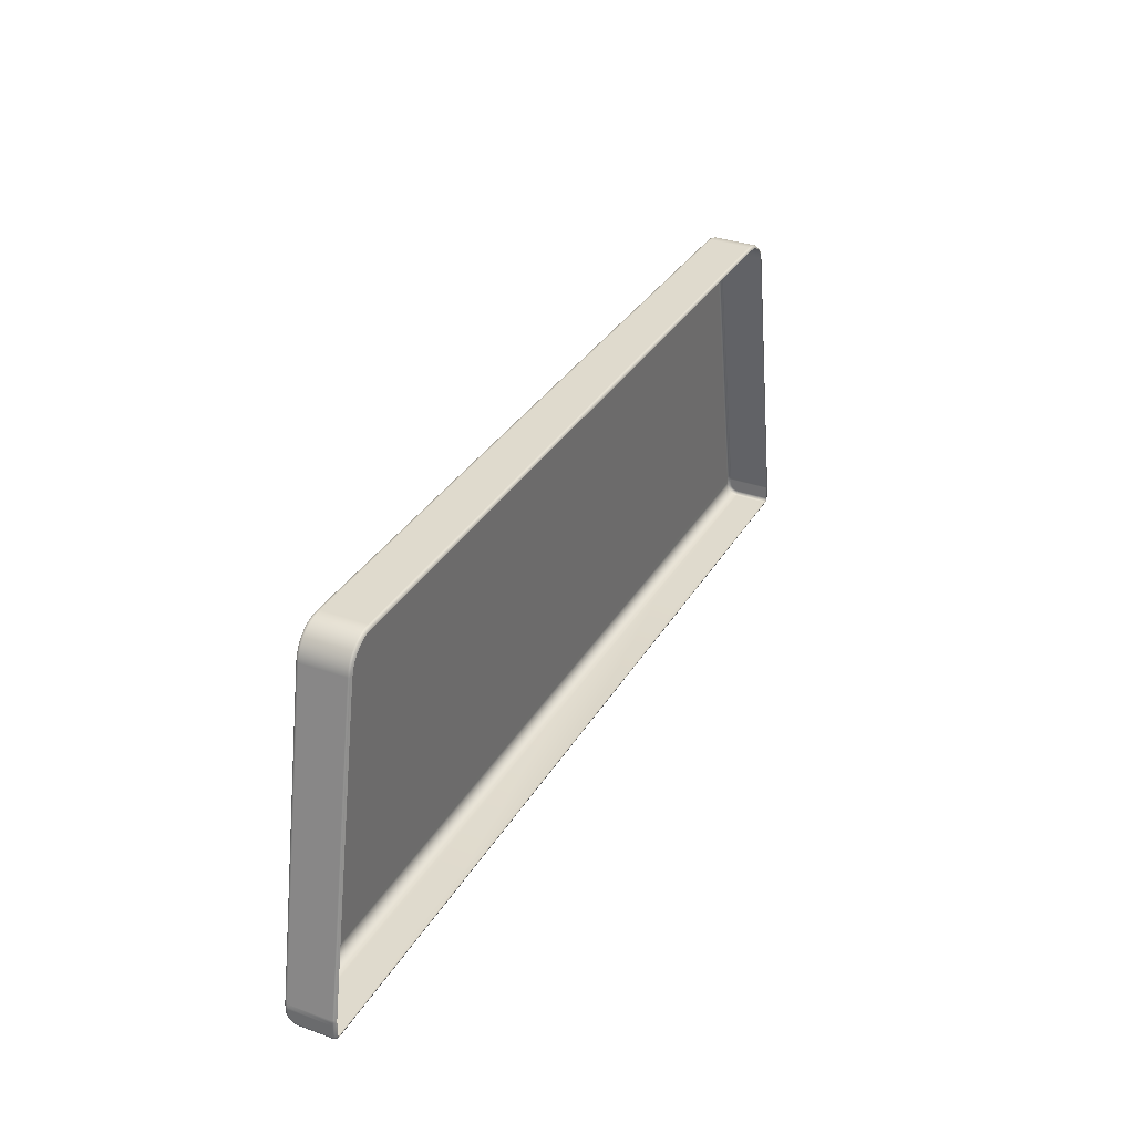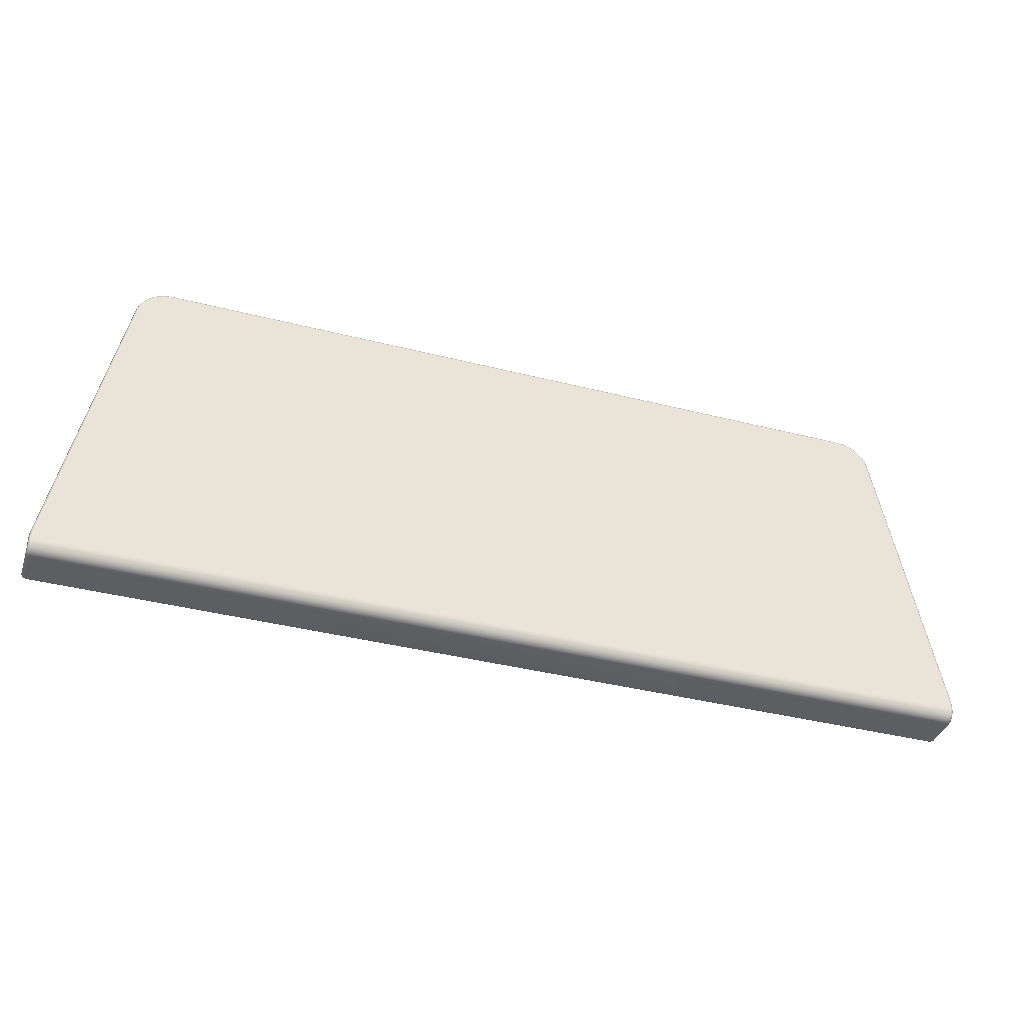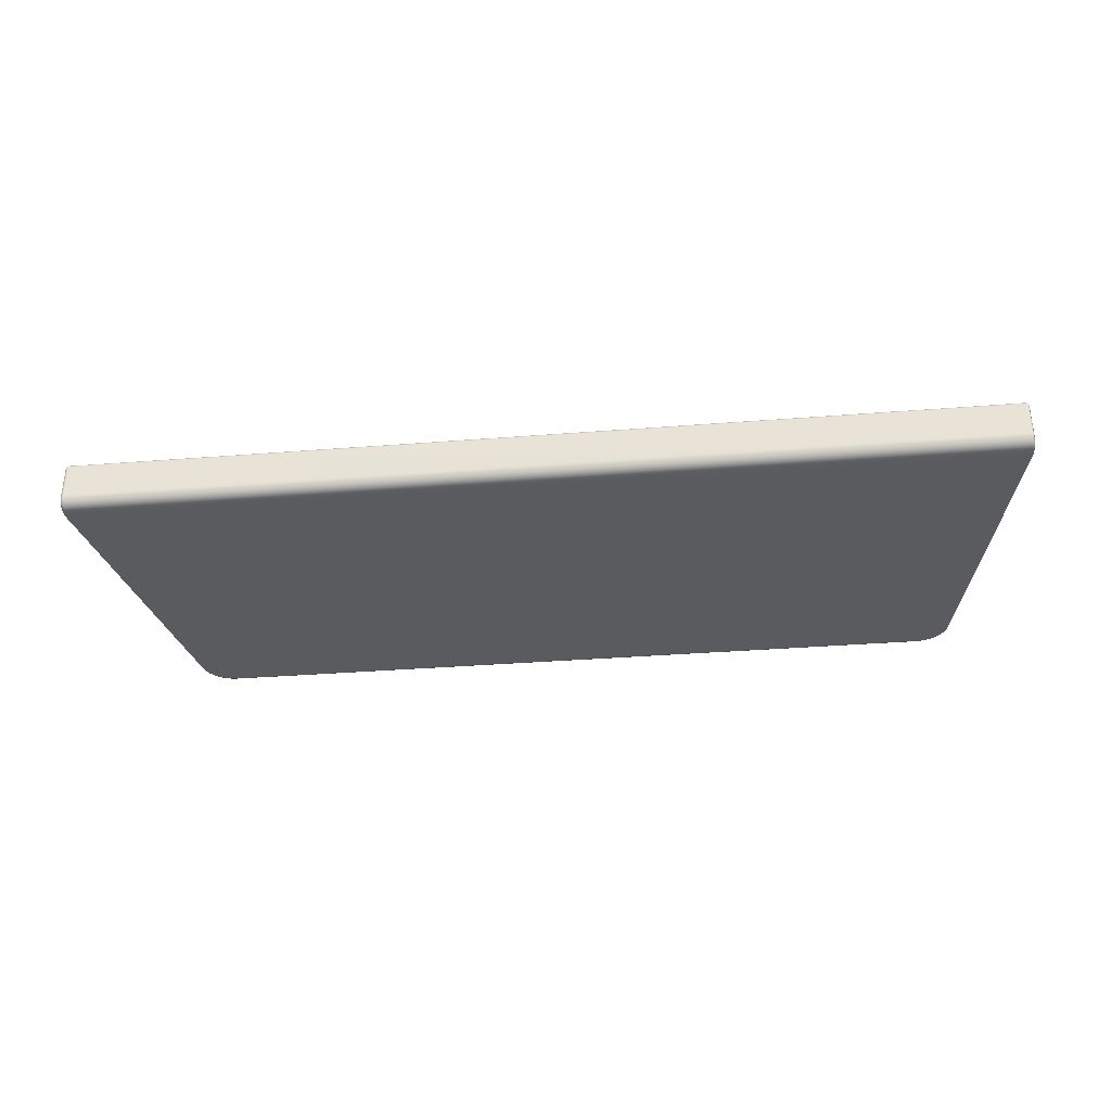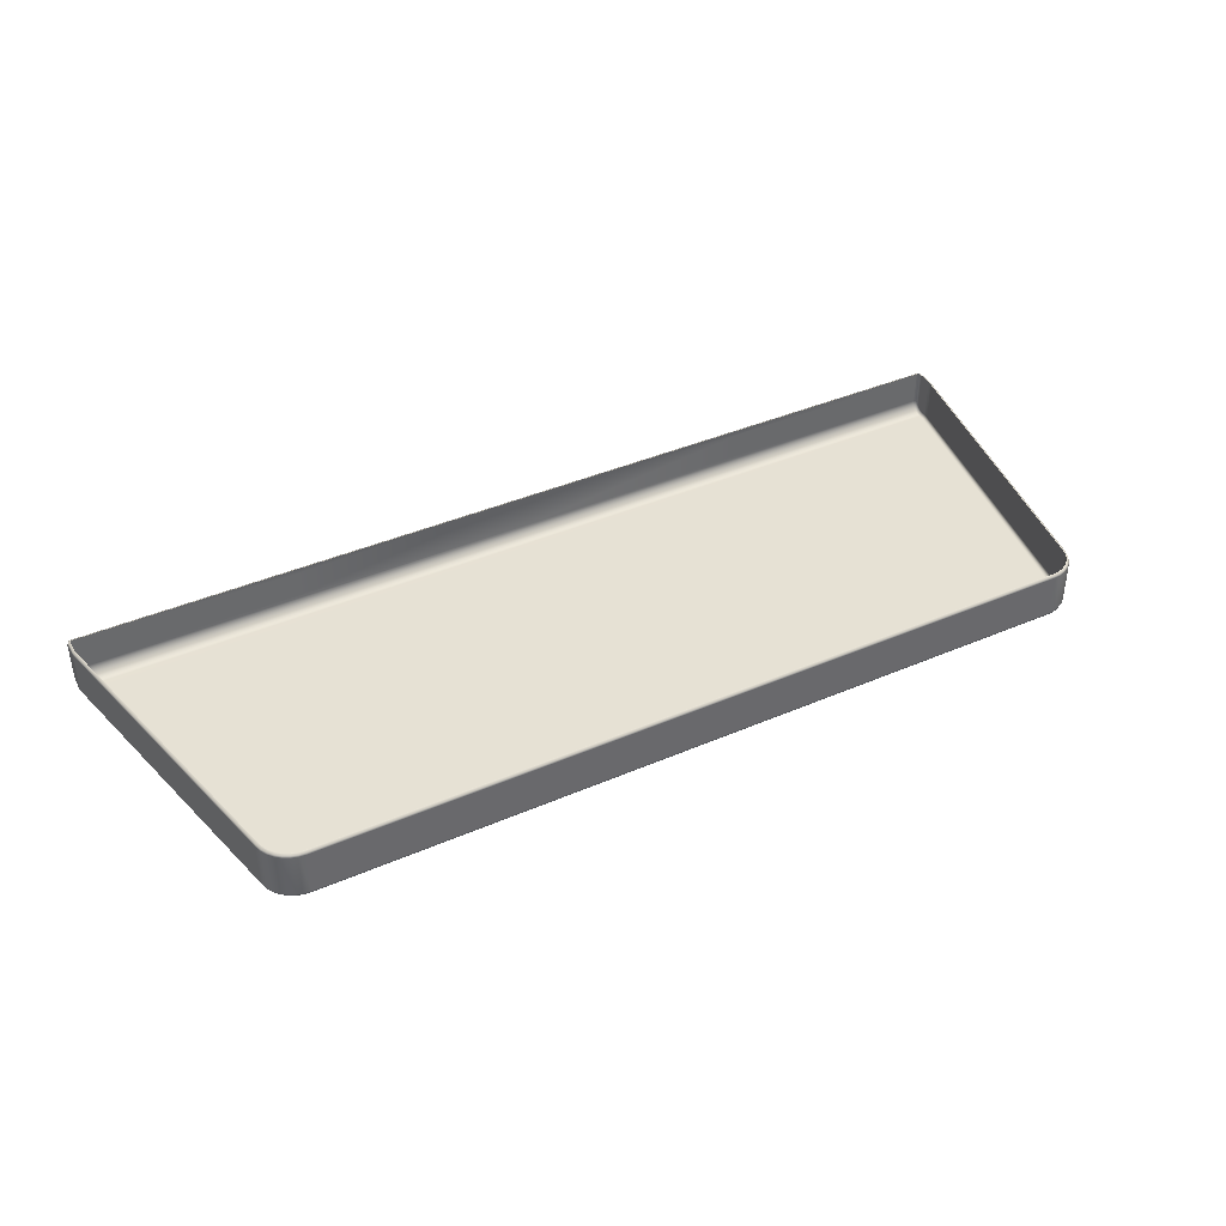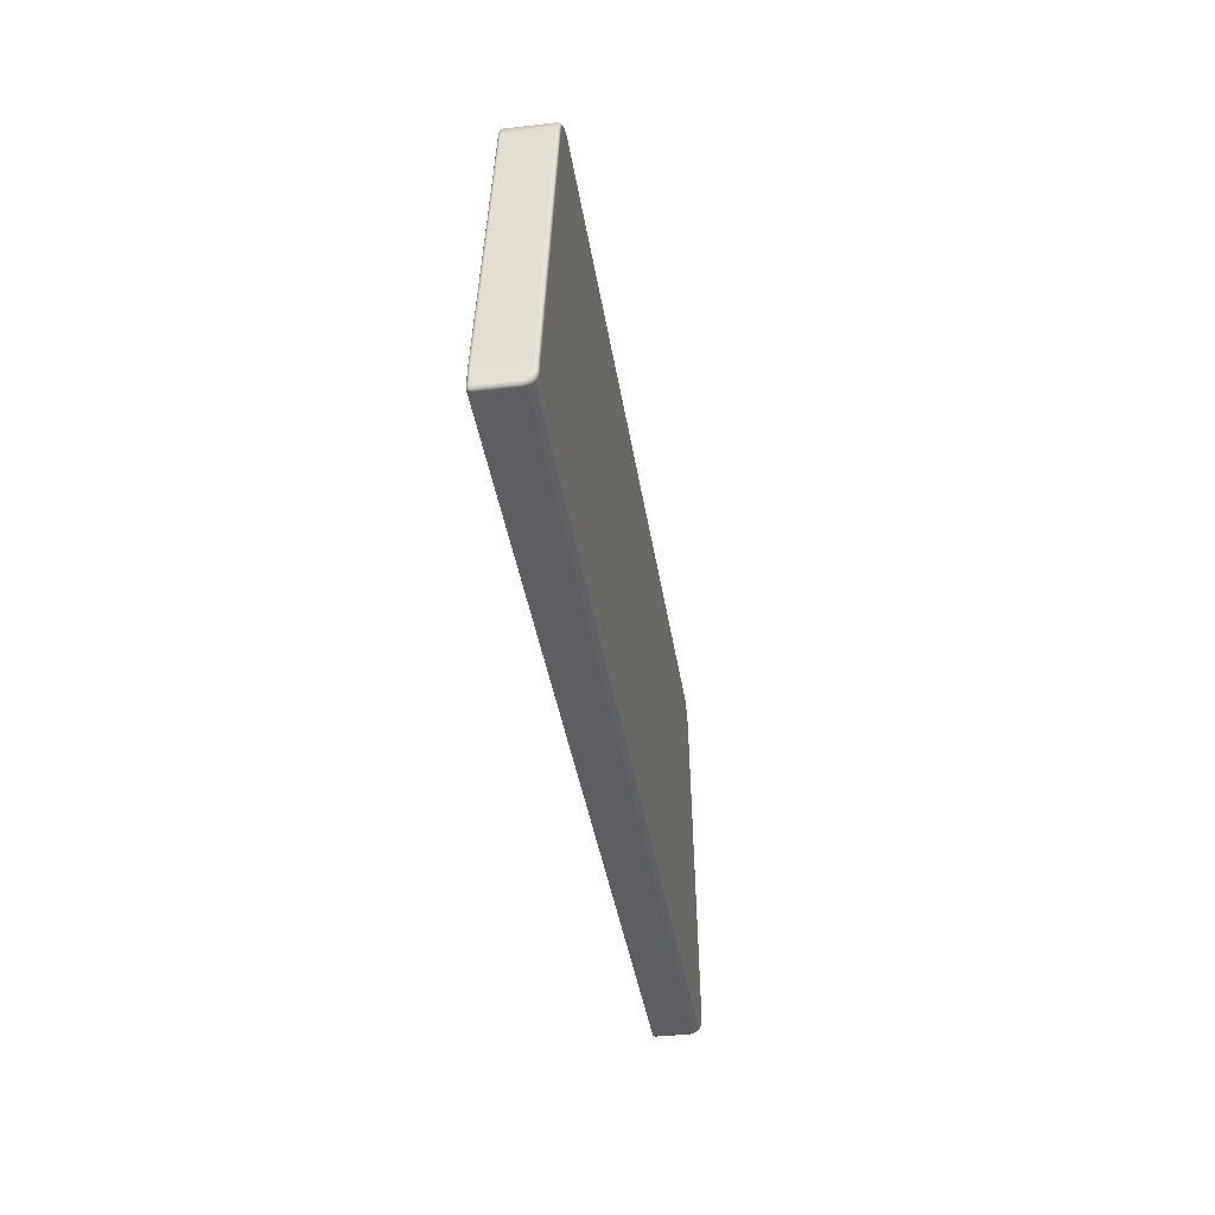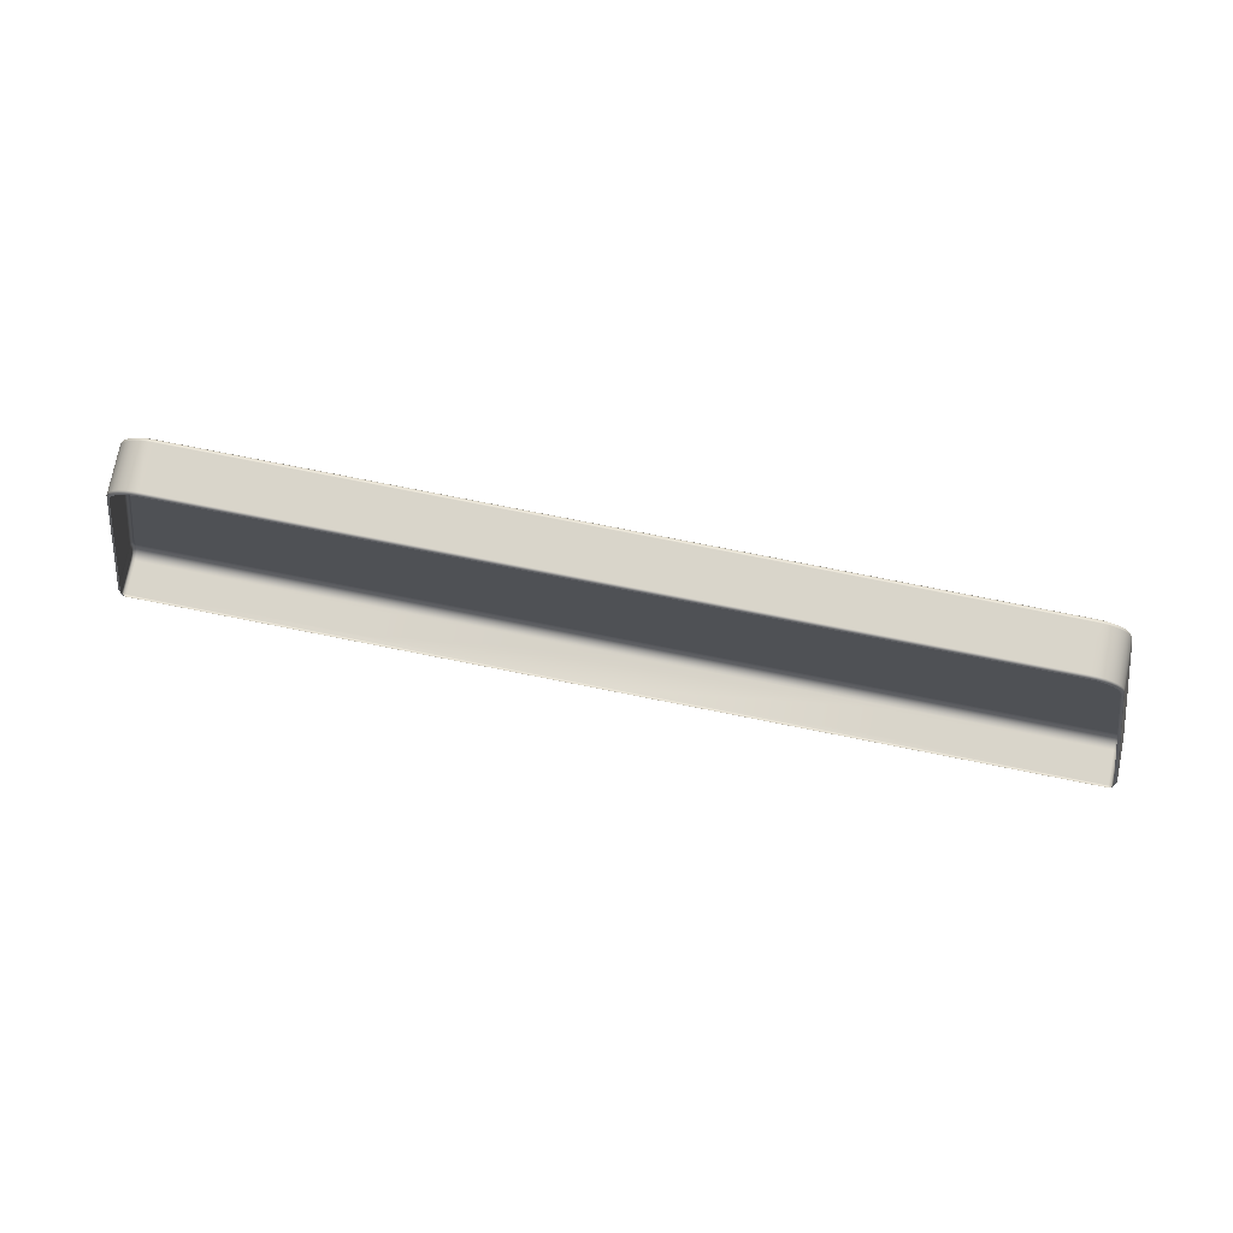
<metadata>
{"format":"obj","ext":"obj","renderer":"f3d","projection":"perspective","resolution":1024,"background":"white","views":[{"elev":32.9,"azim":116.2,"up":"+Z"},{"elev":-38.7,"azim":-17.8,"up":"+Z"},{"elev":-33.7,"azim":-173.8,"up":"+Y"},{"elev":39.5,"azim":-28.4,"up":"+Y"},{"elev":-37.8,"azim":-81.5,"up":"+Z"},{"elev":74.6,"azim":-168.7,"up":"+Z"}]}
</metadata>
<code>
g ENV_FFABB_Base_MO
v 18.19 5.597 44.69
v 18.19 6.841 44.69
v 11.87 6.841 44.69
v 11.87 5.597 44.69
v 19.37 7.144 61.07
v 19.07 7.185 61.19
v 19.3 7.185 61
v 19.12 7.144 61.27
v 19.4 7.045 61.1
v 18.81 7.185 61.33
v 19.15 7.045 61.3
v 19.4 5.007 61.1
v 18.84 7.144 61.42
v 18.52 7.185 61.41
v 19.15 5.007 61.31
v 19.36 4.876 61.06
v 18.86 7.045 61.46
v 18.54 7.144 61.51
v 18.22 7.185 61.44
v 19.12 4.876 61.26
v 19.27 4.822 60.97
v 18.86 5.007 61.46
v 18.22 7.144 61.54
v -18.09 7.185 61.44
v 18.55 7.045 61.55
v -18.09 7.144 61.54
v -18.39 7.185 61.42
v 18.22 7.045 61.58
v 18.55 5.007 61.56
v 18.84 4.876 61.41
v -18.41 7.144 61.51
v -18.68 7.185 61.33
v -18.09 7.045 61.58
v 18.22 5.007 61.59
v -18.72 7.144 61.42
v -18.94 7.185 61.19
v -18.42 7.045 61.55
v -18.99 7.144 61.27
v -19.17 7.185 61
v -19.24 7.144 61.07
v -18.73 7.045 61.46
v -19.02 7.045 61.3
v -19.27 7.045 61.1
v -18.09 5.007 61.59
v 18.54 4.876 61.5
v -18.42 5.007 61.56
v -18.73 5.007 61.46
v -19.02 5.007 61.31
v -19.27 5.007 61.1
v 18.22 4.876 61.53
v -18.09 4.876 61.53
v -18.41 4.876 61.5
v -18.71 4.876 61.41
v -18.99 4.876 61.26
v -19.23 4.876 61.06
v -18.92 4.822 61.15
v -19.14 4.822 60.97
v -18.66 4.822 61.29
v -18.38 4.822 61.37
v 0.02581 4.827 53.12
v -18.08 4.822 61.4
v 18.21 4.822 61.4
v 18.51 4.822 61.37
v 18.79 4.822 61.29
v 19.04 4.822 61.15
v 19.45 4.822 60.74
v 19.36 4.876 61.06
v 19.58 4.822 60.49
v 19.66 4.822 60.2
v 22.37 4.832 45.74
v 19.56 4.876 60.82
v 19.4 5.007 61.1
v 19.7 4.876 60.54
v 19.6 5.007 60.84
v 19.4 7.045 61.1
v 19.79 4.876 60.23
v 19.75 5.007 60.56
v 19.6 7.045 60.84
v 19.37 7.144 61.07
v 19.57 7.144 60.82
v 19.3 7.185 61
v 19.48 7.185 60.77
v 19.75 7.045 60.56
v 19.71 7.144 60.54
v 19.62 7.185 60.5
v 19.84 5.007 60.24
v 19.84 7.045 60.24
v 19.8 7.144 60.23
v 19.71 7.185 60.21
v 22.5 4.886 45.76
v 22.55 5.016 45.76
v 22.55 7.054 45.76
v 22.51 7.153 45.77
v 22.41 7.194 45.77
v 22.43 7.194 45.62
v 22.57 7.054 45.63
v 22.57 5.016 45.62
v 22.52 4.886 45.62
v 22.52 4.886 45.62
v 22.39 4.834 45.61
v 22.52 4.888 45.48
v 22.53 7.153 45.63
v 22.53 7.154 45.49
v 22.44 7.196 45.49
v 22.58 7.056 45.49
v 22.58 5.017 45.48
v 22.57 7.062 44.87
v 22.52 4.888 45.48
v 22.52 4.889 45.29
v 22.53 7.161 44.88
v 22.43 7.201 44.9
v 22.57 5.019 45.3
v 22.52 4.919 45.12
v 22.57 5.043 45.16
v 22.52 4.997 44.96
v 22.57 5.102 45.04
v 22.51 5.119 44.84
v 22.57 5.195 44.95
v 22.51 5.272 44.77
v 22.57 5.312 44.89
v 22.51 5.445 44.74
v 22.57 5.455 44.87
v 22.51 7.063 44.74
v 22.48 7.161 44.77
v 22.41 7.202 44.85
v -19.24 7.144 61.07
v -19.36 7.185 60.77
v -19.17 7.185 61
v -19.44 7.144 60.82
v -19.27 7.045 61.1
v -19.5 7.185 60.5
v -19.47 7.045 60.84
v -19.27 5.007 61.1
v -19.59 7.144 60.54
v -19.59 7.185 60.21
v -19.48 5.007 60.85
v -19.23 4.876 61.06
v -19.68 7.144 60.24
v -22.41 7.194 45.77
v -19.63 7.045 60.56
v -19.43 4.876 60.82
v -22.51 7.153 45.76
v -22.43 7.194 45.62
v -19.63 5.007 60.56
v -19.72 7.045 60.25
v -19.32 4.822 60.74
v -19.58 4.876 60.54
v -19.72 5.007 60.24
v -19.46 4.822 60.49
v -19.67 4.876 60.23
v -22.55 7.054 45.76
v -19.54 4.822 60.2
v -22.55 5.016 45.76
v -22.5 4.886 45.75
v -22.37 4.832 45.74
v -22.39 4.832 45.6
v -22.52 4.886 45.62
v -22.52 4.886 45.62
v -22.57 5.017 45.62
v -22.52 4.888 45.48
v -22.57 7.054 45.62
v 22.39 4.834 45.47
v -22.39 4.834 45.46
v -22.52 4.888 45.48
v -22.52 4.889 45.29
v -22.39 4.835 45.29
v -22.52 4.919 45.12
v 22.39 4.835 45.29
v 22.52 4.889 45.29
v 22.39 4.866 45.1
v 22.52 4.919 45.12
v -22.39 4.866 45.1
v -22.52 4.997 44.96
v 22.39 4.953 44.93
v 22.52 4.997 44.96
v -22.39 4.953 44.93
v -22.51 5.119 44.84
v 22.38 5.087 44.8
v 22.51 5.119 44.84
v -22.38 5.087 44.8
v -22.51 5.272 44.77
v 22.38 5.255 44.71
v 22.51 5.272 44.77
v -22.38 5.255 44.71
v -22.51 5.445 44.74
v 22.38 5.441 44.69
v 22.51 5.445 44.74
v 0.0001297 5.441 44.69
v 22.38 7.063 44.69
v -22.38 5.441 44.69
v 22.51 7.063 44.74
v -22.51 7.063 44.74
v 22.48 7.161 44.77
v -22.38 7.063 44.69
v 22.37 7.162 44.73
v 22.41 7.202 44.85
v 0.0001297 7.063 44.69
v 22.36 7.202 44.83
v -22.38 7.162 44.73
v -22.48 7.161 44.77
v -22.36 7.202 44.83
v -22.41 7.202 44.85
v -11.74 6.841 44.69
v -18.29 6.841 44.69
v -18.29 5.597 44.69
v -11.74 5.597 44.69
v -22.58 5.017 45.48
v -22.57 5.02 45.3
v -22.52 4.889 45.29
v -22.58 7.056 45.49
v -22.57 5.043 45.16
v -22.53 7.154 45.49
v -22.52 4.919 45.12
v -22.57 5.103 45.04
v -22.52 4.997 44.96
v -22.57 5.196 44.95
v -22.51 5.119 44.84
v -22.57 5.312 44.89
v -22.51 5.272 44.77
v -22.57 5.455 44.87
v -22.51 5.445 44.74
v -22.57 7.062 44.87
v -22.51 7.063 44.74
v -22.48 7.161 44.77
v -22.53 7.161 44.88
v -22.41 7.202 44.85
v -22.43 7.201 44.9
v -22.44 7.196 45.49
v -22.53 7.153 45.62
v -22.38 5.441 44.69
v -18.29 6.841 44.69
v -22.38 7.063 44.69
v -18.29 5.597 44.69
v -11.74 6.841 44.69
v 0.0001297 5.441 44.69
v 0.0001297 7.063 44.69
v -11.74 5.597 44.69
v 11.87 6.841 44.69
v 11.87 5.597 44.69
v 18.19 6.841 44.69
v 22.38 5.441 44.69
v 22.38 7.063 44.69
v 18.19 5.597 44.69
g ENV_FFABB_Base_MO_0
f 3 2 1
f 4 3 1
f 7 6 5
f 6 8 5
f 5 8 9
f 6 10 8
f 8 11 9
f 9 11 12
f 10 13 8
f 8 13 11
f 10 14 13
f 11 15 12
f 12 15 16
f 13 17 11
f 11 17 15
f 14 18 13
f 13 18 17
f 18 14 19
f 15 20 16
f 16 20 21
f 17 22 15
f 15 22 20
f 23 18 19
f 19 24 23
f 18 25 17
f 17 25 22
f 25 18 23
f 24 26 23
f 24 27 26
f 28 25 23
f 23 26 28
f 25 29 22
f 25 28 29
f 22 30 20
f 22 29 30
f 27 31 26
f 27 32 31
f 26 33 28
f 26 31 33
f 28 34 29
f 28 33 34
f 32 35 31
f 32 36 35
f 31 37 33
f 31 35 37
f 36 38 35
f 36 39 38
f 39 40 38
f 35 38 41
f 35 41 37
f 38 40 42
f 38 42 41
f 40 43 42
f 33 37 44
f 33 44 34
f 45 29 34
f 29 45 30
f 37 41 46
f 37 46 44
f 41 42 47
f 41 47 46
f 42 43 48
f 42 48 47
f 43 49 48
f 34 44 50
f 50 45 34
f 44 46 51
f 44 51 50
f 46 47 52
f 46 52 51
f 47 48 53
f 47 53 52
f 48 49 54
f 48 54 53
f 49 55 54
f 54 55 56
f 55 57 56
f 53 54 58
f 54 56 58
f 52 53 59
f 53 58 59
f 60 58 56
f 60 59 58
f 60 56 57
f 60 61 59
f 52 59 61
f 51 52 61
f 60 62 61
f 51 61 62
f 50 51 62
f 62 63 50
f 63 62 60
f 63 45 50
f 45 63 64
f 64 63 60
f 30 45 64
f 30 64 65
f 65 64 60
f 20 30 65
f 20 65 21
f 21 65 60
f 66 21 60
f 67 21 66
f 68 66 60
f 69 68 60
f 70 69 60
f 71 67 66
f 71 66 68
f 72 67 71
f 73 68 69
f 73 71 68
f 74 72 71
f 74 71 73
f 75 72 74
f 76 73 69
f 69 70 76
f 77 74 73
f 77 73 76
f 78 75 74
f 78 74 77
f 79 75 78
f 80 79 78
f 81 79 80
f 82 81 80
f 83 78 77
f 80 78 83
f 82 80 84
f 84 80 83
f 85 82 84
f 86 77 76
f 83 77 86
f 84 83 87
f 87 83 86
f 85 84 88
f 88 84 87
f 89 85 88
f 76 90 86
f 70 90 76
f 87 86 91
f 90 91 86
f 88 87 92
f 92 87 91
f 89 88 93
f 93 88 92
f 94 89 93
f 94 93 95
f 92 91 96
f 92 96 93
f 91 90 97
f 91 97 96
f 90 70 98
f 90 99 97
f 70 100 98
f 98 100 101
f 100 70 60
f 93 102 95
f 96 102 93
f 95 102 103
f 103 102 96
f 104 95 103
f 96 97 105
f 105 103 96
f 97 106 105
f 97 99 106
f 105 107 103
f 99 108 106
f 108 109 106
f 103 110 104
f 107 110 103
f 110 111 104
f 109 112 106
f 105 106 112
f 109 113 112
f 113 114 112
f 112 114 105
f 114 113 115
f 116 114 115
f 114 116 105
f 116 115 117
f 118 116 117
f 116 118 105
f 118 117 119
f 120 118 119
f 118 120 105
f 120 119 121
f 120 122 105
f 122 120 121
f 122 107 105
f 122 121 123
f 107 122 123
f 107 123 110
f 123 124 110
f 110 124 111
f 124 125 111
f 128 127 126
f 127 129 126
f 126 129 130
f 127 131 129
f 129 132 130
f 130 132 133
f 131 134 129
f 129 134 132
f 134 131 135
f 132 136 133
f 133 136 137
f 138 134 135
f 135 139 138
f 134 140 132
f 132 140 136
f 140 134 138
f 136 141 137
f 137 141 57
f 139 142 138
f 139 143 142
f 140 144 136
f 136 144 141
f 145 140 138
f 138 142 145
f 140 145 144
f 141 146 57
f 60 57 146
f 144 147 141
f 141 147 146
f 145 148 144
f 144 148 147
f 147 149 146
f 60 146 149
f 147 150 149
f 148 150 147
f 145 151 148
f 142 151 145
f 60 149 152
f 150 152 149
f 148 153 150
f 151 153 148
f 150 154 152
f 153 154 150
f 60 152 155
f 154 155 152
f 156 60 155
f 156 155 154
f 100 60 156
f 154 153 157
f 158 156 154
f 153 159 157
f 159 153 151
f 157 159 160
f 151 142 161
f 161 159 151
f 162 100 156
f 100 162 101
f 163 156 158
f 162 156 163
f 164 163 158
f 164 165 163
f 165 166 163
f 162 163 166
f 165 167 166
f 162 168 101
f 166 168 162
f 168 169 101
f 168 170 169
f 168 166 170
f 170 171 169
f 167 172 166
f 166 172 170
f 172 167 173
f 171 170 174
f 170 172 174
f 175 171 174
f 176 172 173
f 172 176 174
f 176 173 177
f 175 174 178
f 174 176 178
f 179 175 178
f 180 176 177
f 176 180 178
f 180 177 181
f 179 178 182
f 178 180 182
f 183 179 182
f 184 180 181
f 180 184 182
f 184 181 185
f 183 182 186
f 186 182 184
f 187 183 186
f 184 188 186
f 187 186 189
f 184 190 188
f 190 184 185
f 191 187 189
f 190 185 192
f 193 191 189
f 194 190 192
f 195 193 189
f 196 193 195
f 195 189 197
f 198 196 195
f 194 192 199
f 197 194 199
f 197 199 195
f 195 199 198
f 192 200 199
f 199 201 198
f 199 200 201
f 200 202 201
f 205 204 203
f 206 205 203
f 159 207 160
f 207 159 161
f 207 208 160
f 208 209 160
f 208 207 210
f 210 207 161
f 210 211 208
f 208 211 209
f 210 161 212
f 211 213 209
f 213 211 214
f 210 214 211
f 215 213 214
f 215 214 216
f 210 216 214
f 217 215 216
f 217 216 218
f 210 218 216
f 219 217 218
f 219 218 220
f 210 220 218
f 221 219 220
f 221 220 222
f 210 222 220
f 223 221 222
f 224 223 222
f 225 222 210
f 225 224 222
f 226 224 225
f 227 226 225
f 212 225 210
f 227 225 212
f 228 227 212
f 228 212 143
f 212 229 143
f 143 229 142
f 161 229 212
f 142 229 161
f 232 231 230
f 231 233 230
f 234 231 232
f 230 233 235
f 236 234 232
f 233 237 235
f 237 234 236
f 235 237 236
f 236 238 235
f 238 239 235
f 240 238 236
f 235 239 241
f 242 240 236
f 239 243 241
f 243 240 242
f 241 243 242

</code>
